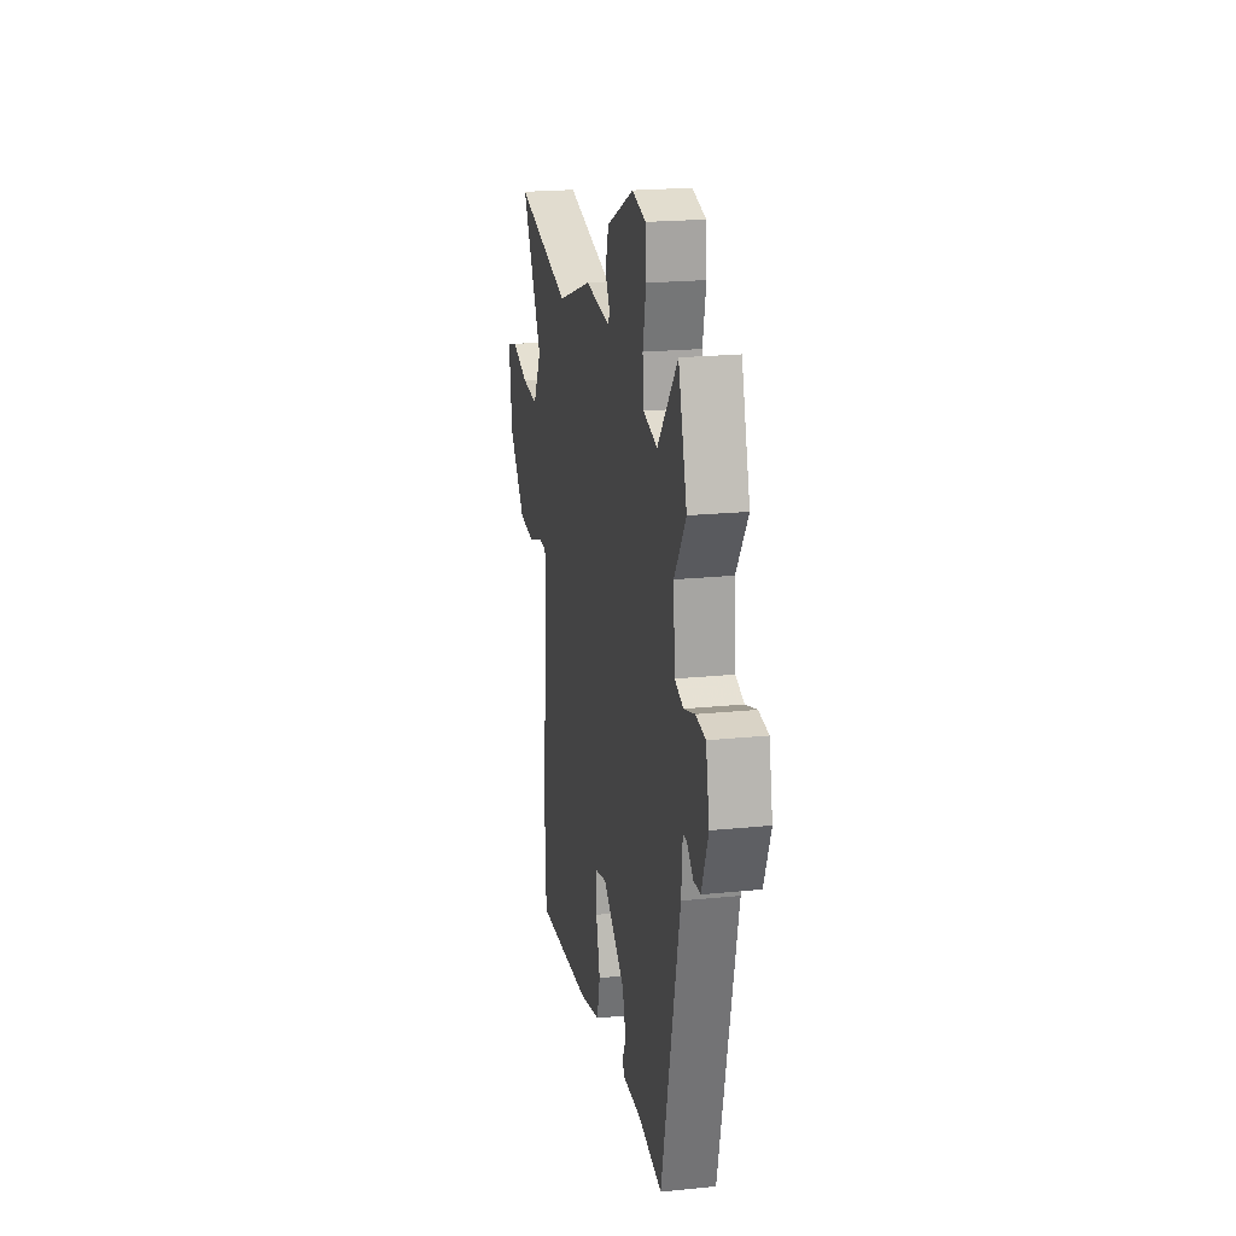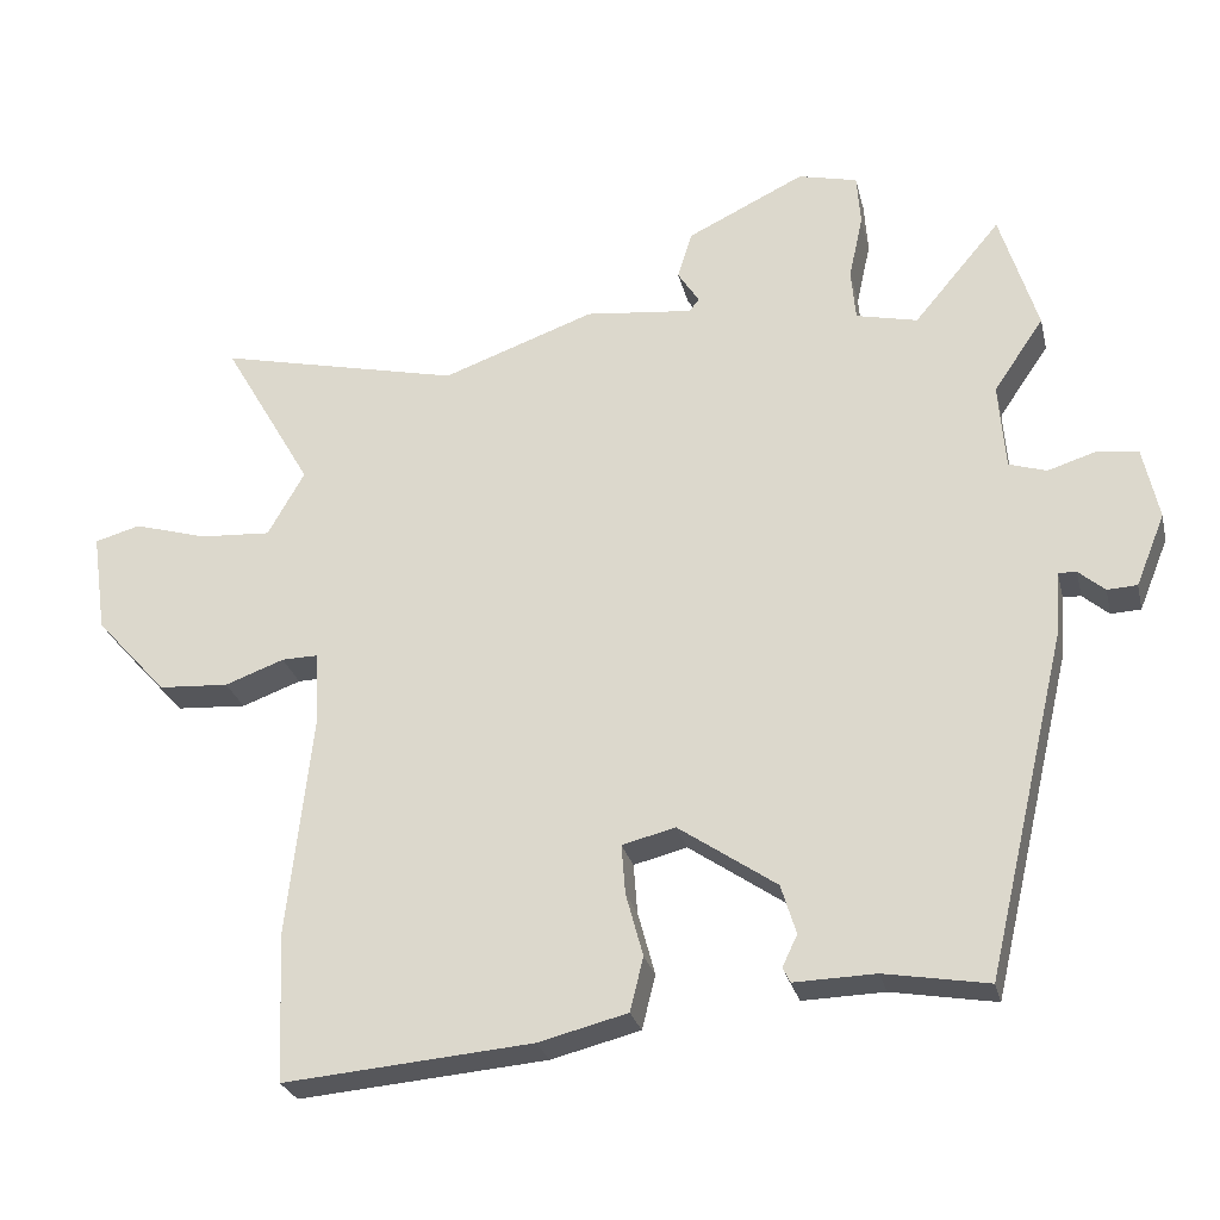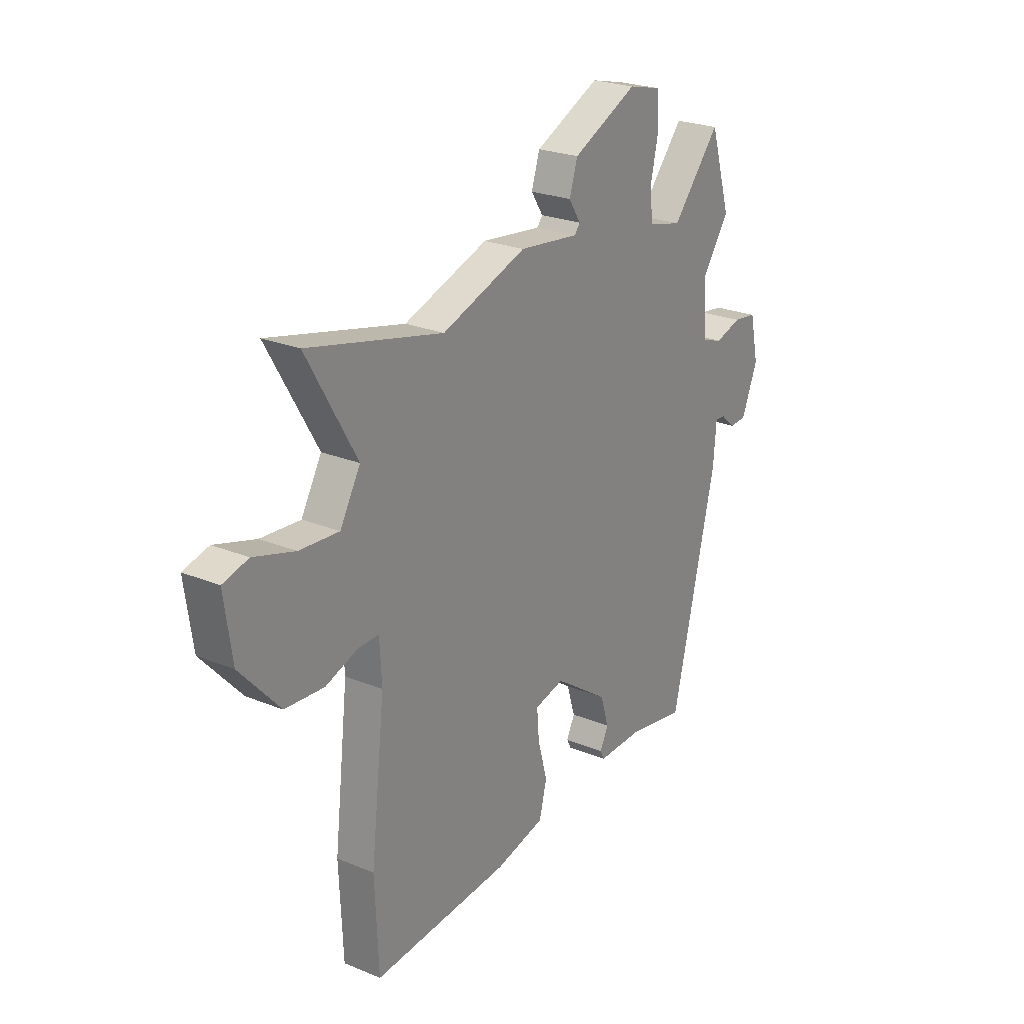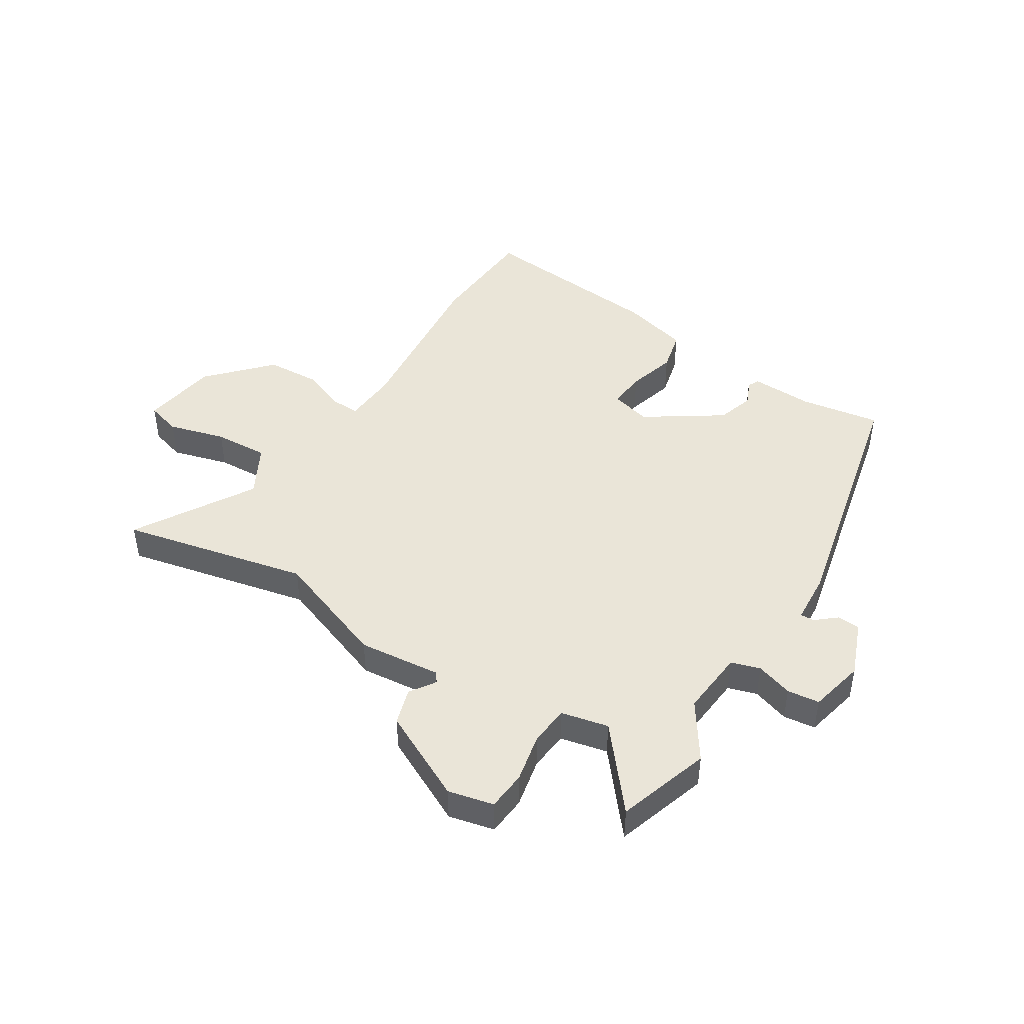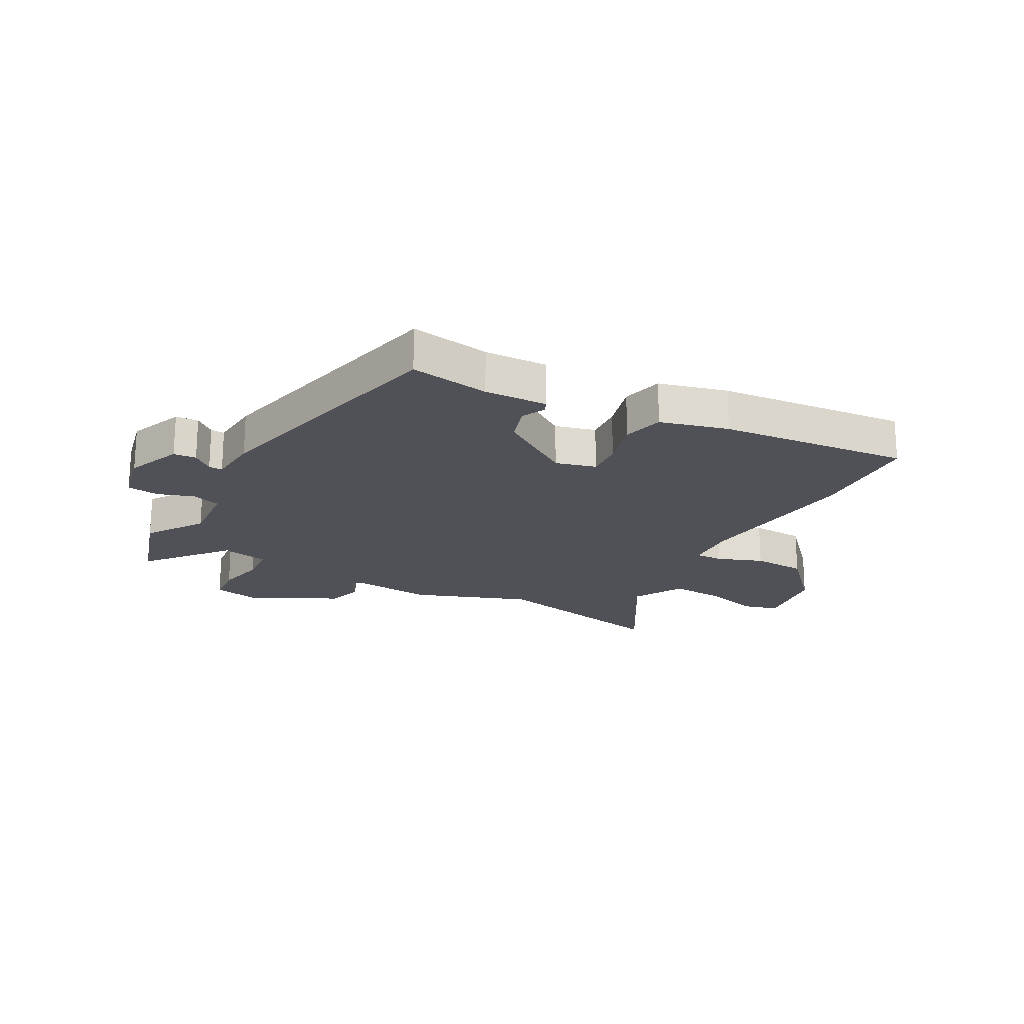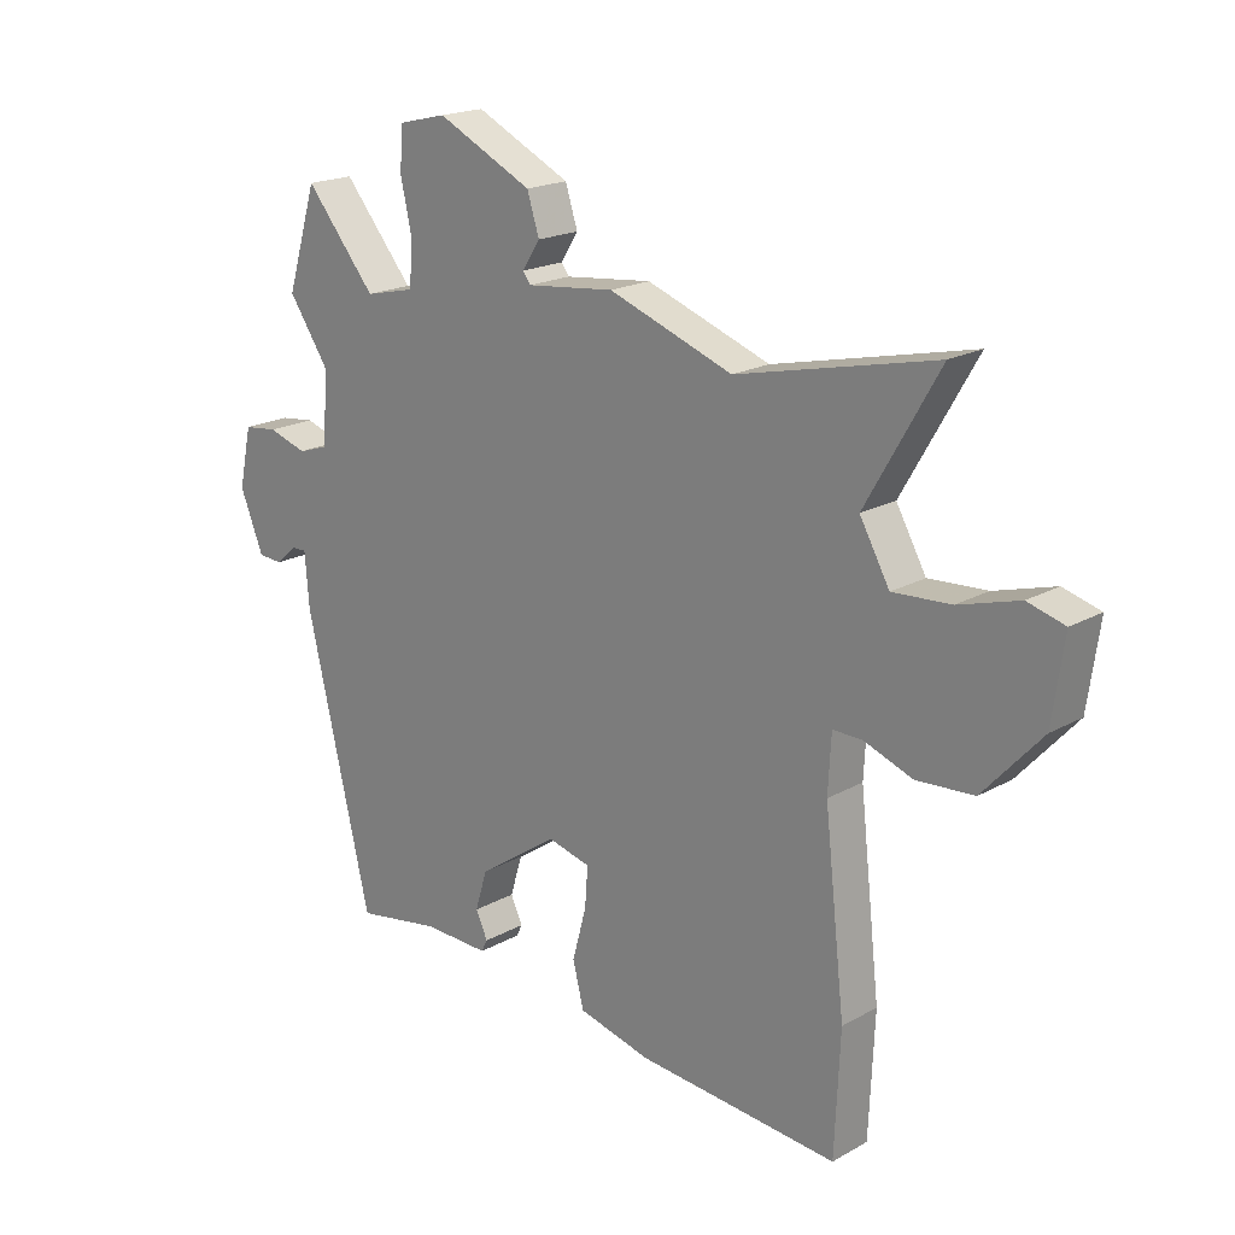
<metadata>
{"format":"obj","ext":"obj","renderer":"f3d","projection":"perspective","resolution":1024,"background":"white","views":[{"elev":21.0,"azim":79.6,"up":"+Z"},{"elev":-26.8,"azim":13.1,"up":"+Z"},{"elev":24.2,"azim":-55.7,"up":"+Z"},{"elev":45.1,"azim":32.8,"up":"+Y"},{"elev":-20.3,"azim":151.8,"up":"+Y"},{"elev":19.3,"azim":-136.3,"up":"+Z"}]}
</metadata>
<code>
v -0.497 0.07 -0.558
v -0.506 0.07 -0.359
v -0.472 0.07 -0.056
v -0.477 0.07 0.037
v -0.526 0.07 0.036
v -0.605 0.07 0.007
v -0.699 0.07 0.013
v -0.795 0.07 0.119
v -0.814 0.07 0.253
v -0.753 0.07 0.27
v -0.654 0.07 0.241
v -0.559 0.07 0.235
v -0.51 0.07 0.322
v -0.63 0.07 0.53
v -0.305 0.07 0.455
v -0.101 0.07 0.528
v 0.043 0.07 0.512
v 0.056 0.07 0.529
v 0.027 0.07 0.574
v 0.047 0.07 0.637
v 0.204 0.07 0.713
v 0.283 0.07 0.694
v 0.288 0.07 0.625
v 0.269 0.07 0.539
v 0.275 0.07 0.47
v 0.357 0.07 0.451
v 0.473 0.07 0.589
v 0.523 0.07 0.426
v 0.456 0.07 0.328
v 0.465 0.07 0.212
v 0.515 0.07 0.196
v 0.579 0.07 0.216
v 0.635 0.07 0.209
v 0.656 0.07 0.112
v 0.617 0.07 0.016
v 0.577 0.07 0.014
v 0.542 0.07 0.044
v 0.518 0.07 0.045
v 0.511 0.07 -0.044
v 0.404 0.07 -0.498
v 0.265 0.07 -0.474
v 0.156 0.07 -0.477
v 0.146 0.07 -0.457
v 0.166 0.07 -0.415
v 0.146 0.07 -0.349
v 0.015 0.07 -0.259
v -0.056 0.07 -0.277
v -0.051 0.07 -0.343
v -0.028 0.07 -0.428
v -0.046 0.07 -0.5
v -0.165 0.07 -0.53
v -0.497 0 -0.558
v -0.506 0 -0.359
v -0.472 0 -0.056
v -0.477 0 0.037
v -0.526 0 0.036
v -0.605 0 0.007
v -0.699 0 0.013
v -0.795 0 0.119
v -0.814 0 0.253
v -0.753 0 0.27
v -0.654 0 0.241
v -0.559 0 0.235
v -0.51 0 0.322
v -0.63 0 0.53
v -0.305 0 0.455
v -0.101 0 0.528
v 0.043 0 0.512
v 0.056 0 0.529
v 0.027 0 0.574
v 0.047 0 0.637
v 0.204 0 0.713
v 0.283 0 0.694
v 0.288 0 0.625
v 0.269 0 0.539
v 0.275 0 0.47
v 0.357 0 0.451
v 0.473 0 0.589
v 0.523 0 0.426
v 0.456 0 0.328
v 0.465 0 0.212
v 0.515 0 0.196
v 0.579 0 0.216
v 0.635 0 0.209
v 0.656 0 0.112
v 0.617 0 0.016
v 0.577 0 0.014
v 0.542 0 0.044
v 0.518 0 0.045
v 0.511 0 -0.044
v 0.404 0 -0.498
v 0.265 0 -0.474
v 0.156 0 -0.477
v 0.146 0 -0.457
v 0.166 0 -0.415
v 0.146 0 -0.349
v 0.015 0 -0.259
v -0.056 0 -0.277
v -0.051 0 -0.343
v -0.028 0 -0.428
v -0.046 0 -0.5
v -0.165 0 -0.53
f 48 49 50 51
f 47 48 51 1
f 41 42 43 44
f 41 44 45
f 38 39 40 41
f 38 41 45
f 34 35 36 37
f 34 37 38
f 31 32 33 34
f 30 31 34 38
f 26 27 28 29
f 25 26 29 30
f 21 22 23 24
f 21 24 25
f 18 19 20 21
f 17 18 21 25
f 15 16 17 25
f 13 14 15
f 12 13 15 25
f 8 9 10 11
f 8 11 12
f 5 6 7 8
f 4 5 8 12
f 47 1 2 3
f 46 47 3 4
f 38 45 46
f 25 30 38 46
f 4 12 25 46
f 102 101 100 99
f 52 102 99 98
f 95 94 93 92
f 96 95 92
f 92 91 90 89
f 96 92 89
f 88 87 86 85
f 89 88 85
f 85 84 83 82
f 89 85 82 81
f 80 79 78 77
f 81 80 77 76
f 75 74 73 72
f 76 75 72
f 72 71 70 69
f 76 72 69 68
f 76 68 67 66
f 66 65 64
f 76 66 64 63
f 62 61 60 59
f 63 62 59
f 59 58 57 56
f 63 59 56 55
f 54 53 52 98
f 55 54 98 97
f 97 96 89
f 97 89 81 76
f 97 76 63 55
f 1 52 53 2
f 2 53 54 3
f 3 54 55 4
f 4 55 56 5
f 5 56 57 6
f 6 57 58 7
f 7 58 59 8
f 8 59 60 9
f 9 60 61 10
f 10 61 62 11
f 11 62 63 12
f 12 63 64 13
f 13 64 65 14
f 14 65 66 15
f 15 66 67 16
f 16 67 68 17
f 17 68 69 18
f 18 69 70 19
f 19 70 71 20
f 20 71 72 21
f 21 72 73 22
f 22 73 74 23
f 23 74 75 24
f 24 75 76 25
f 25 76 77 26
f 26 77 78 27
f 27 78 79 28
f 28 79 80 29
f 29 80 81 30
f 30 81 82 31
f 31 82 83 32
f 32 83 84 33
f 33 84 85 34
f 34 85 86 35
f 35 86 87 36
f 36 87 88 37
f 37 88 89 38
f 38 89 90 39
f 39 90 91 40
f 40 91 92 41
f 41 92 93 42
f 42 93 94 43
f 43 94 95 44
f 44 95 96 45
f 45 96 97 46
f 46 97 98 47
f 47 98 99 48
f 48 99 100 49
f 49 100 101 50
f 50 101 102 51
f 51 102 52 1

</code>
